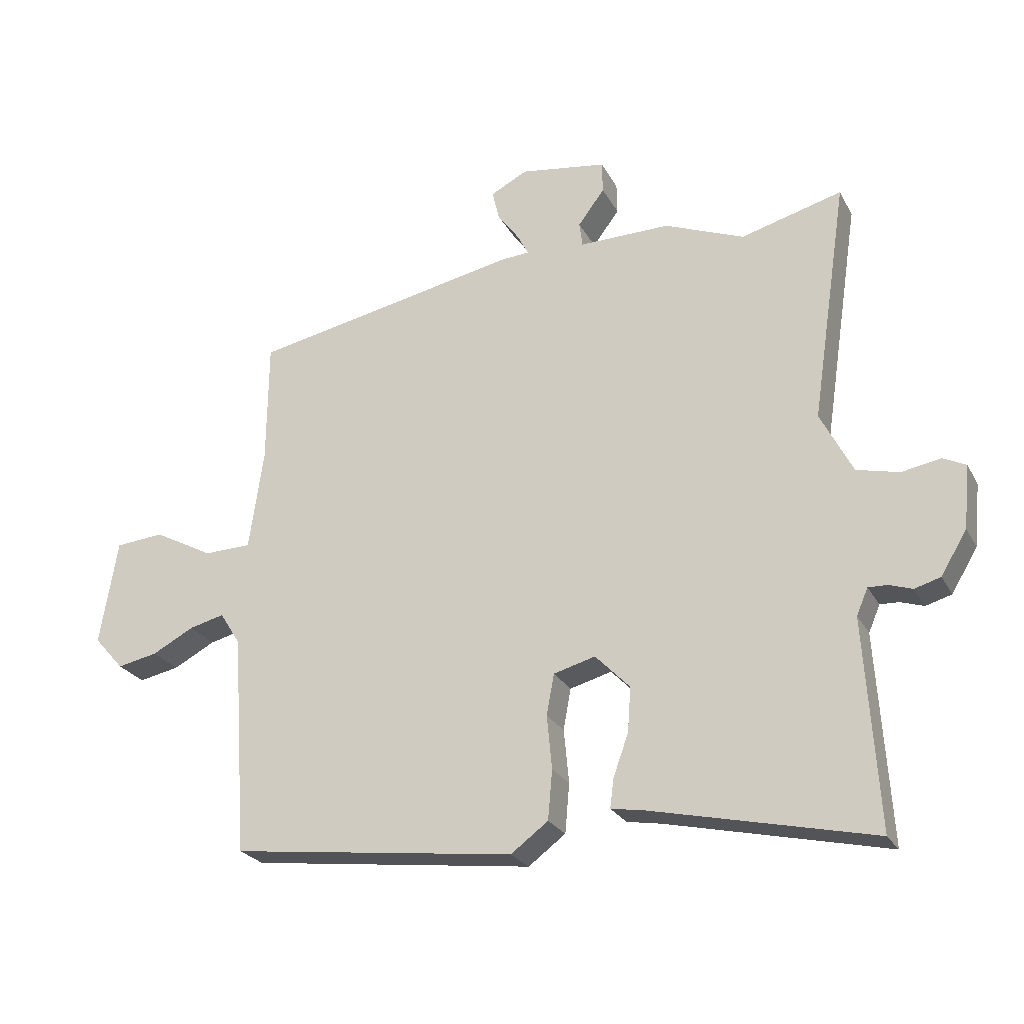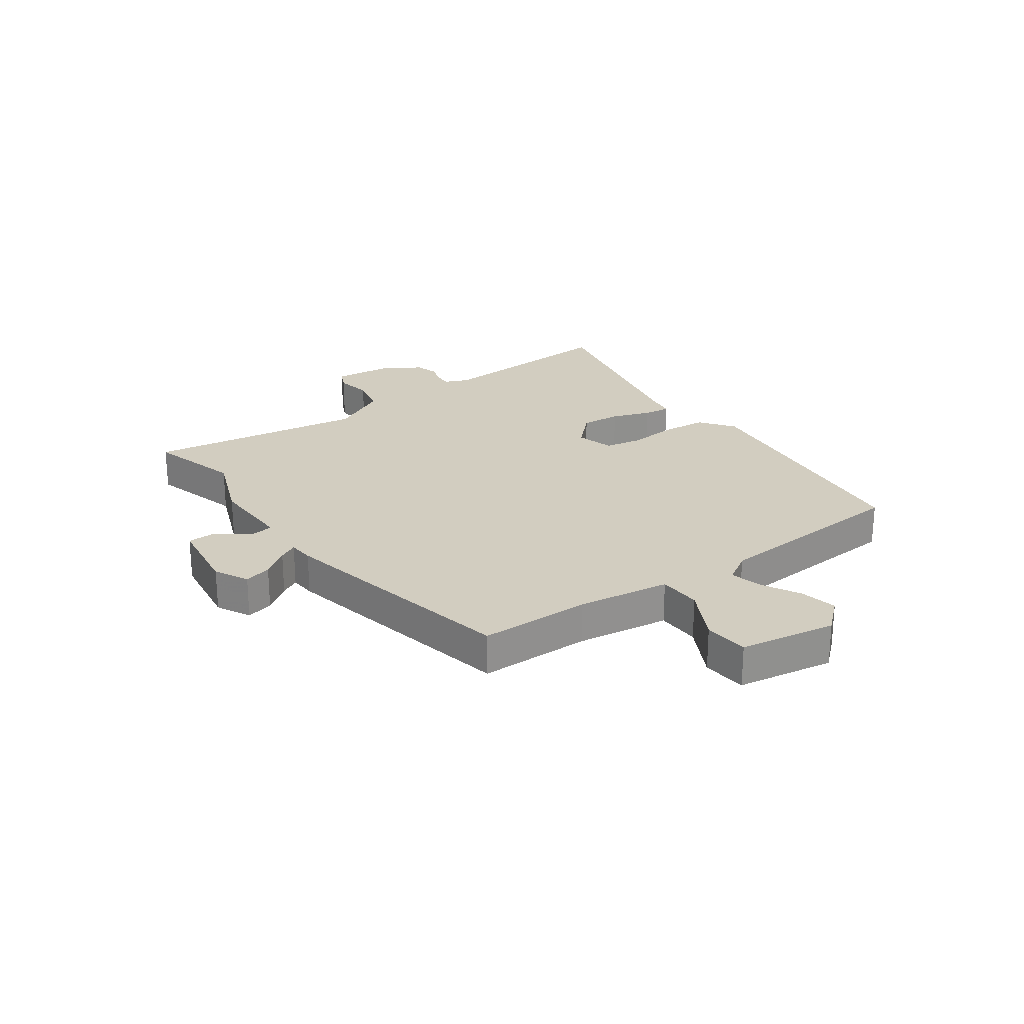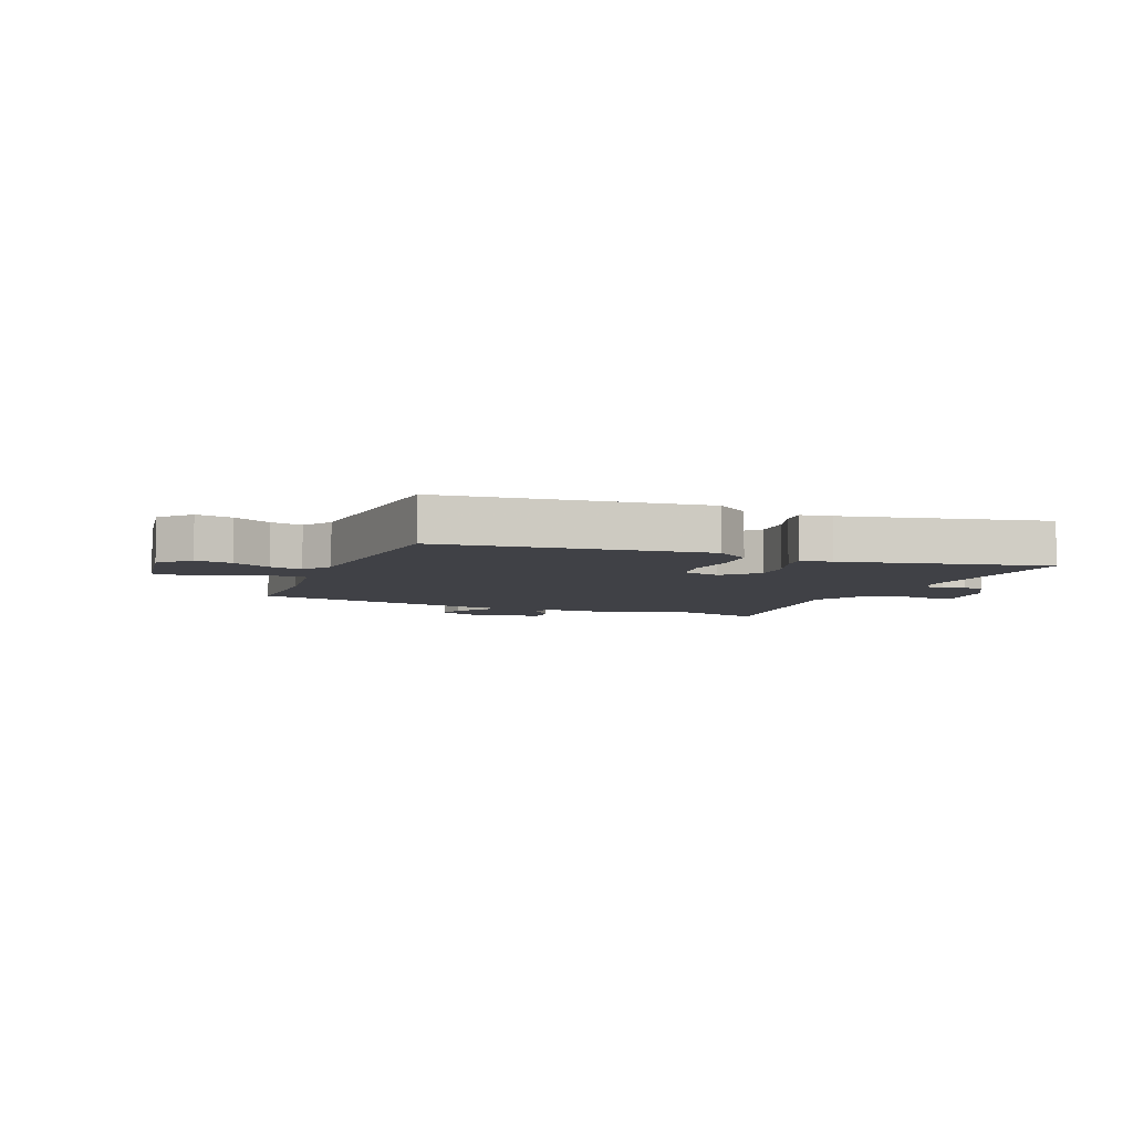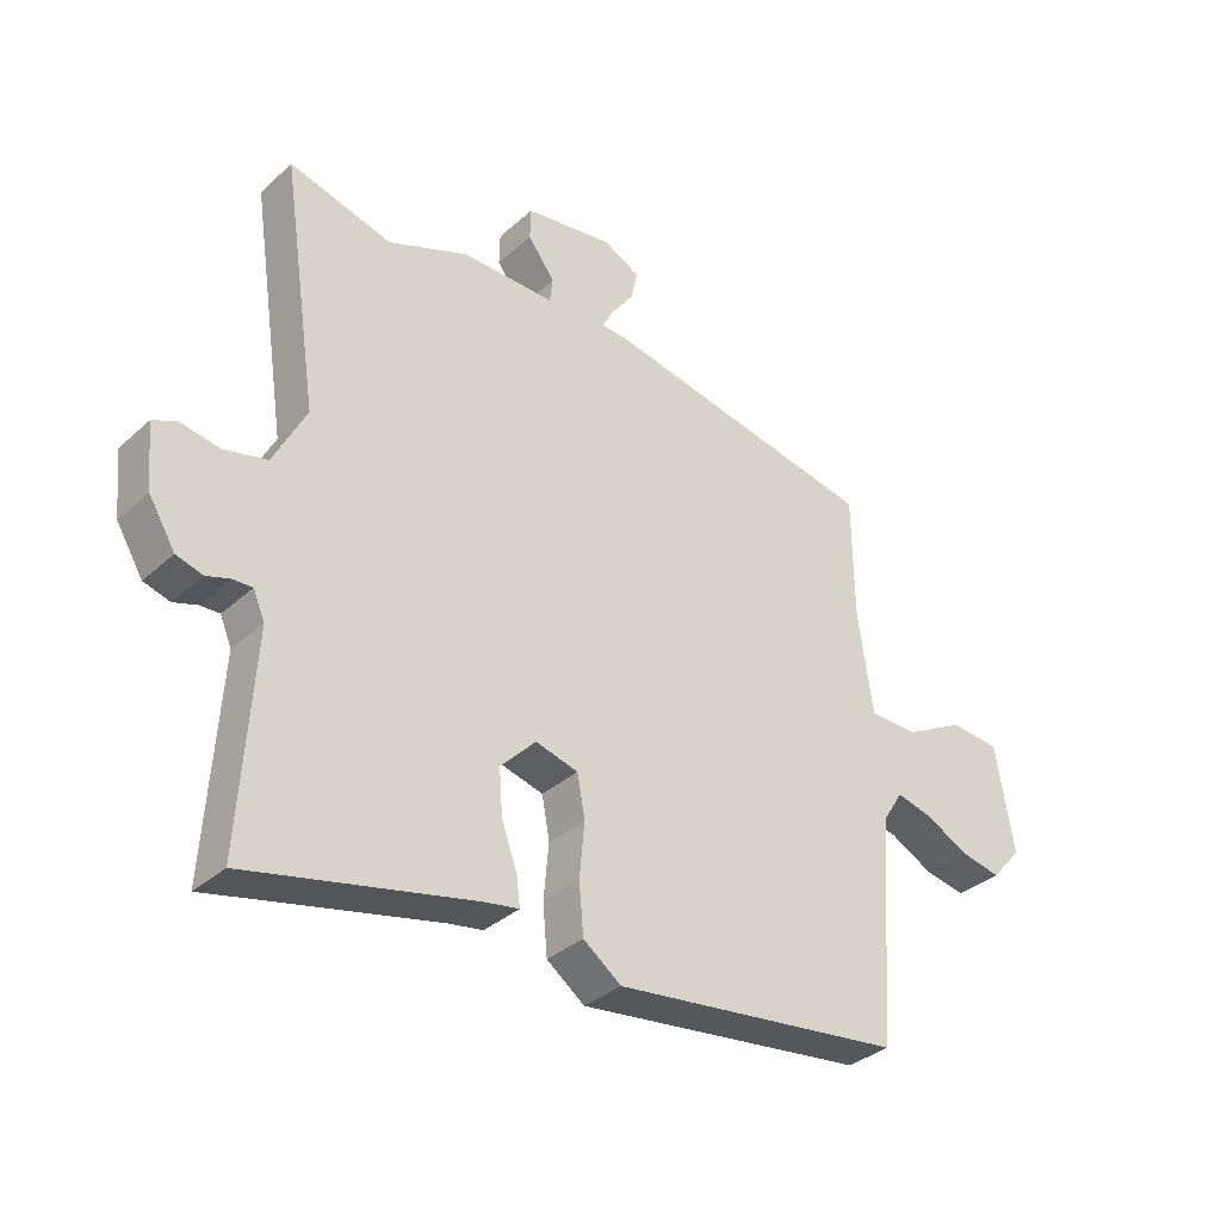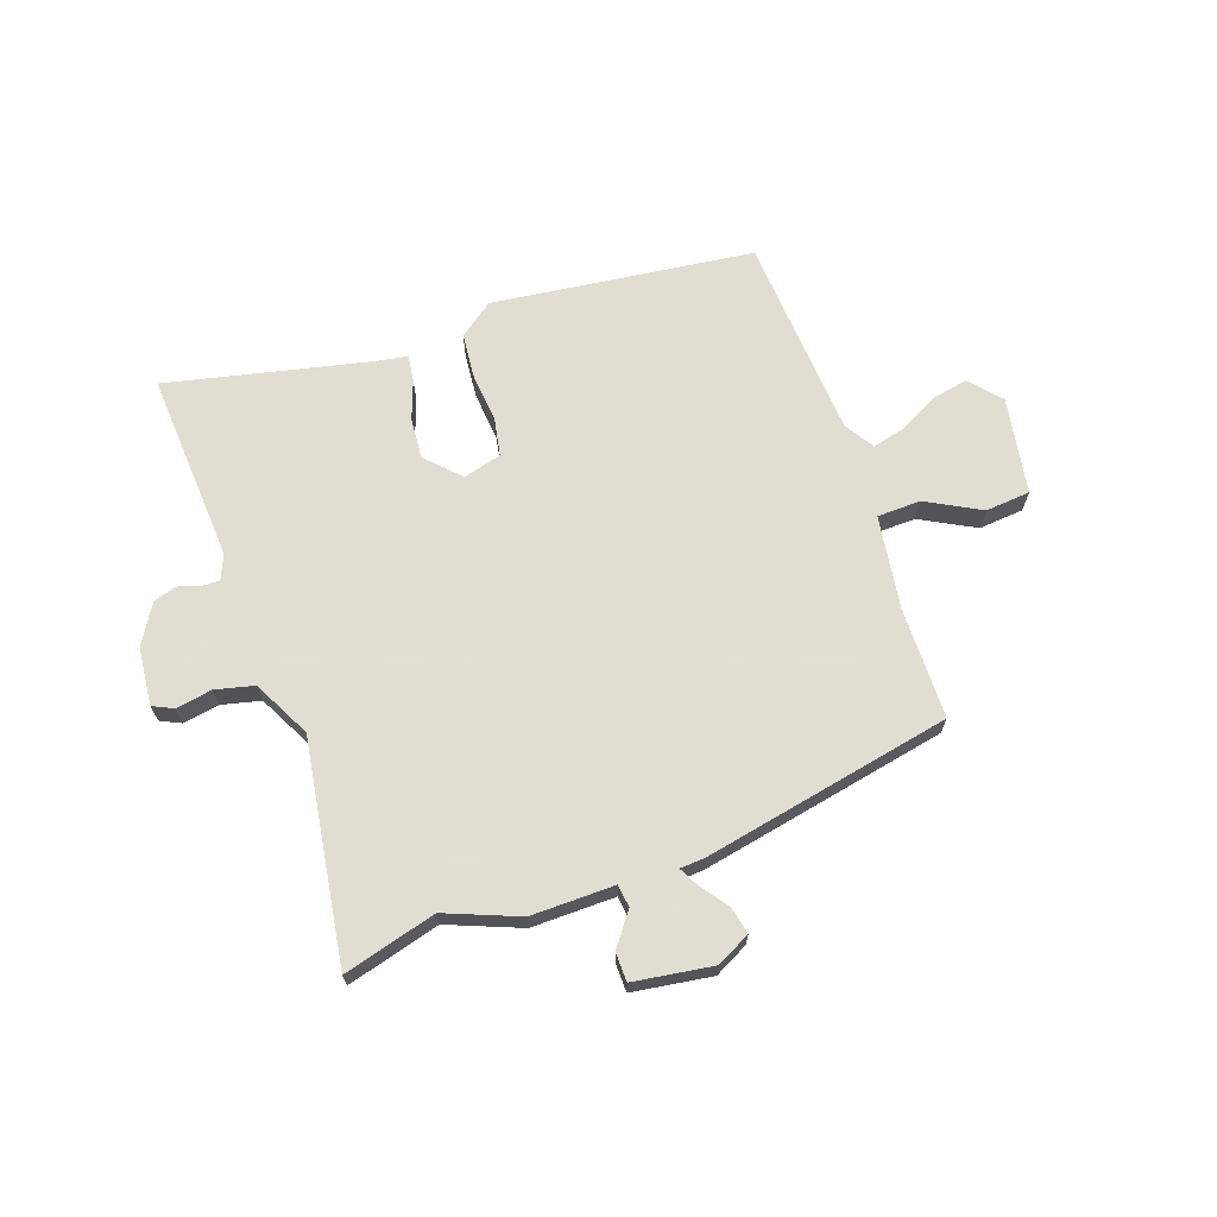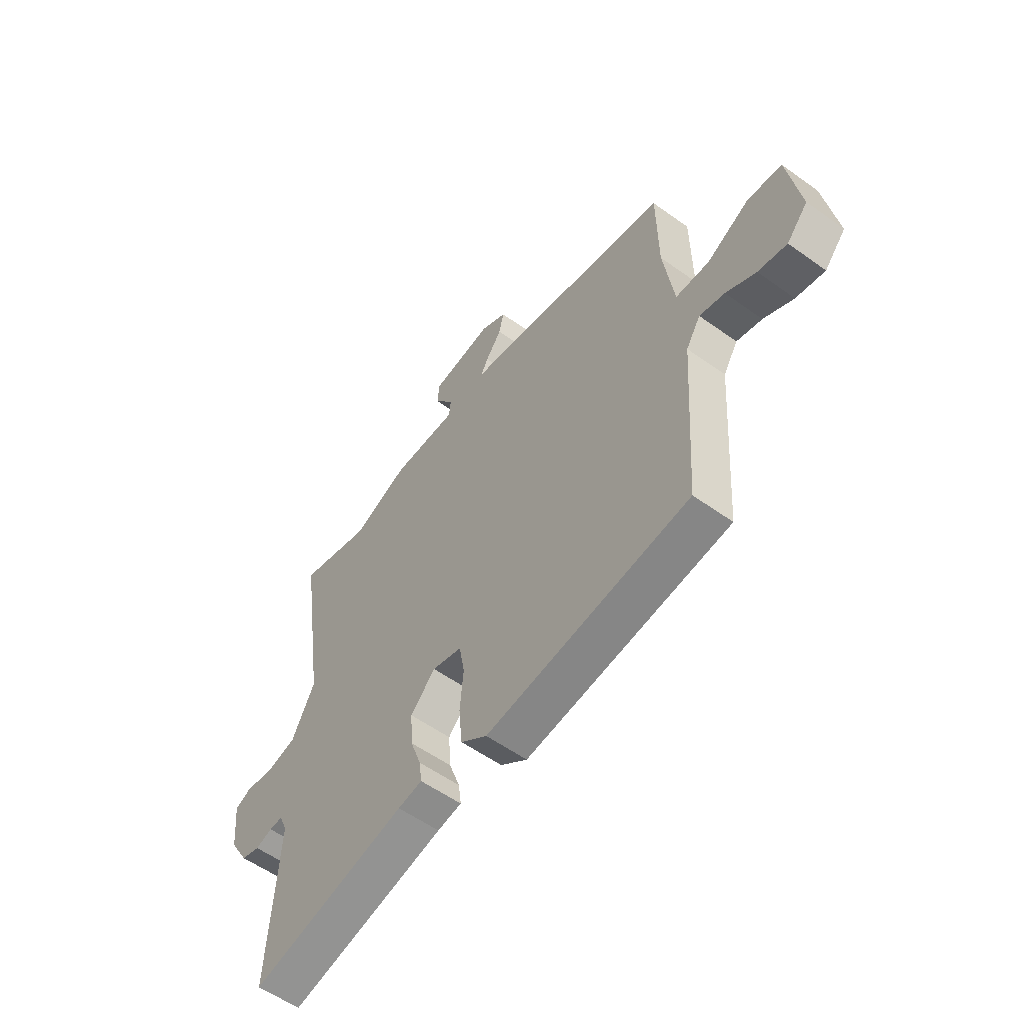
<metadata>
{"format":"obj","ext":"obj","renderer":"f3d","projection":"perspective","resolution":1024,"background":"white","views":[{"elev":-24.6,"azim":-157.6,"up":"+Z"},{"elev":24.7,"azim":54.3,"up":"+Y"},{"elev":-6.0,"azim":157.7,"up":"+Y"},{"elev":-34.2,"azim":-39.8,"up":"+Z"},{"elev":68.1,"azim":-19.2,"up":"+Y"},{"elev":-56.1,"azim":53.0,"up":"+Z"}]}
</metadata>
<code>
v 0.498 0.07 -0.447
v 0.047 0.07 -0.502
v -0.012 0.07 -0.458
v -0.019 0.07 -0.38
v -0.011 0.07 -0.295
v -0.023 0.07 -0.23
v -0.089 0.07 -0.212
v -0.144 0.07 -0.268
v -0.139 0.07 -0.338
v -0.115 0.07 -0.405
v -0.109 0.07 -0.451
v -0.163 0.07 -0.46
v -0.512 0.07 -0.538
v -0.491 0.07 -0.209
v -0.509 0.07 -0.167
v -0.539 0.07 -0.168
v -0.576 0.07 -0.18
v -0.617 0.07 -0.168
v -0.658 0.07 -0.1
v -0.668 0.07 0
v -0.632 0.07 0.017
v -0.57 0.07 0.006
v -0.503 0.07 0.022
v -0.452 0.07 0.121
v -0.509 0.07 0.502
v -0.349 0.07 0.458
v -0.223 0.07 0.508
v -0.079 0.07 0.506
v -0.074 0.07 0.545
v -0.116 0.07 0.601
v -0.115 0.07 0.651
v 0.022 0.07 0.671
v 0.08 0.07 0.641
v 0.069 0.07 0.594
v 0.034 0.07 0.546
v 0.017 0.07 0.513
v 0.061 0.07 0.51
v 0.488 0.07 0.424
v 0.49 0.07 0.231
v 0.513 0.07 0.071
v 0.588 0.07 0.069
v 0.682 0.07 0.119
v 0.759 0.07 0.112
v 0.787 0.07 -0.055
v 0.74 0.07 -0.108
v 0.676 0.07 -0.095
v 0.61 0.07 -0.06
v 0.554 0.07 -0.046
v 0.522 0.07 -0.097
v 0.498 0 -0.447
v 0.047 0 -0.502
v -0.012 0 -0.458
v -0.019 0 -0.38
v -0.011 0 -0.295
v -0.023 0 -0.23
v -0.089 0 -0.212
v -0.144 0 -0.268
v -0.139 0 -0.338
v -0.115 0 -0.405
v -0.109 0 -0.451
v -0.163 0 -0.46
v -0.512 0 -0.538
v -0.491 0 -0.209
v -0.509 0 -0.167
v -0.539 0 -0.168
v -0.576 0 -0.18
v -0.617 0 -0.168
v -0.658 0 -0.1
v -0.668 0 0
v -0.632 0 0.017
v -0.57 0 0.006
v -0.503 0 0.022
v -0.452 0 0.121
v -0.509 0 0.502
v -0.349 0 0.458
v -0.223 0 0.508
v -0.079 0 0.506
v -0.074 0 0.545
v -0.116 0 0.601
v -0.115 0 0.651
v 0.022 0 0.671
v 0.08 0 0.641
v 0.069 0 0.594
v 0.034 0 0.546
v 0.017 0 0.513
v 0.061 0 0.51
v 0.488 0 0.424
v 0.49 0 0.231
v 0.513 0 0.071
v 0.588 0 0.069
v 0.682 0 0.119
v 0.759 0 0.112
v 0.787 0 -0.055
v 0.74 0 -0.108
v 0.676 0 -0.095
v 0.61 0 -0.06
v 0.554 0 -0.046
v 0.522 0 -0.097
f 45 46 47
f 44 45 47
f 43 44 47
f 42 43 47
f 41 42 47
f 40 41 47 48
f 36 37 38 39
f 36 39 40
f 33 34 35
f 32 33 35
f 31 32 35
f 30 31 35
f 29 30 35
f 28 29 35 36
f 26 27 28
f 40 48 49
f 36 40 49
f 28 36 49
f 26 28 49
f 20 21 22
f 19 20 22
f 18 19 22
f 17 18 22
f 16 17 22
f 15 16 22 23
f 14 15 23 24
f 12 13 14 24
f 12 24 25
f 11 12 25
f 10 11 25
f 9 10 25
f 3 4 5
f 2 3 5
f 1 2 5
f 49 1 5
f 49 5 6
f 26 49 6 7
f 8 9 25 26
f 7 8 26
f 96 95 94
f 96 94 93
f 96 93 92
f 96 92 91
f 96 91 90
f 97 96 90 89
f 88 87 86 85
f 89 88 85
f 84 83 82
f 84 82 81
f 84 81 80
f 84 80 79
f 84 79 78
f 85 84 78 77
f 77 76 75
f 98 97 89
f 98 89 85
f 98 85 77
f 98 77 75
f 71 70 69
f 71 69 68
f 71 68 67
f 71 67 66
f 71 66 65
f 72 71 65 64
f 73 72 64 63
f 73 63 62 61
f 74 73 61
f 74 61 60
f 74 60 59
f 74 59 58
f 54 53 52
f 54 52 51
f 54 51 50
f 54 50 98
f 55 54 98
f 56 55 98 75
f 75 74 58 57
f 75 57 56
f 1 50 51 2
f 2 51 52 3
f 3 52 53 4
f 4 53 54 5
f 5 54 55 6
f 6 55 56 7
f 7 56 57 8
f 8 57 58 9
f 9 58 59 10
f 10 59 60 11
f 11 60 61 12
f 12 61 62 13
f 13 62 63 14
f 14 63 64 15
f 15 64 65 16
f 16 65 66 17
f 17 66 67 18
f 18 67 68 19
f 19 68 69 20
f 20 69 70 21
f 21 70 71 22
f 22 71 72 23
f 23 72 73 24
f 24 73 74 25
f 25 74 75 26
f 26 75 76 27
f 27 76 77 28
f 28 77 78 29
f 29 78 79 30
f 30 79 80 31
f 31 80 81 32
f 32 81 82 33
f 33 82 83 34
f 34 83 84 35
f 35 84 85 36
f 36 85 86 37
f 37 86 87 38
f 38 87 88 39
f 39 88 89 40
f 40 89 90 41
f 41 90 91 42
f 42 91 92 43
f 43 92 93 44
f 44 93 94 45
f 45 94 95 46
f 46 95 96 47
f 47 96 97 48
f 48 97 98 49
f 49 98 50 1

</code>
